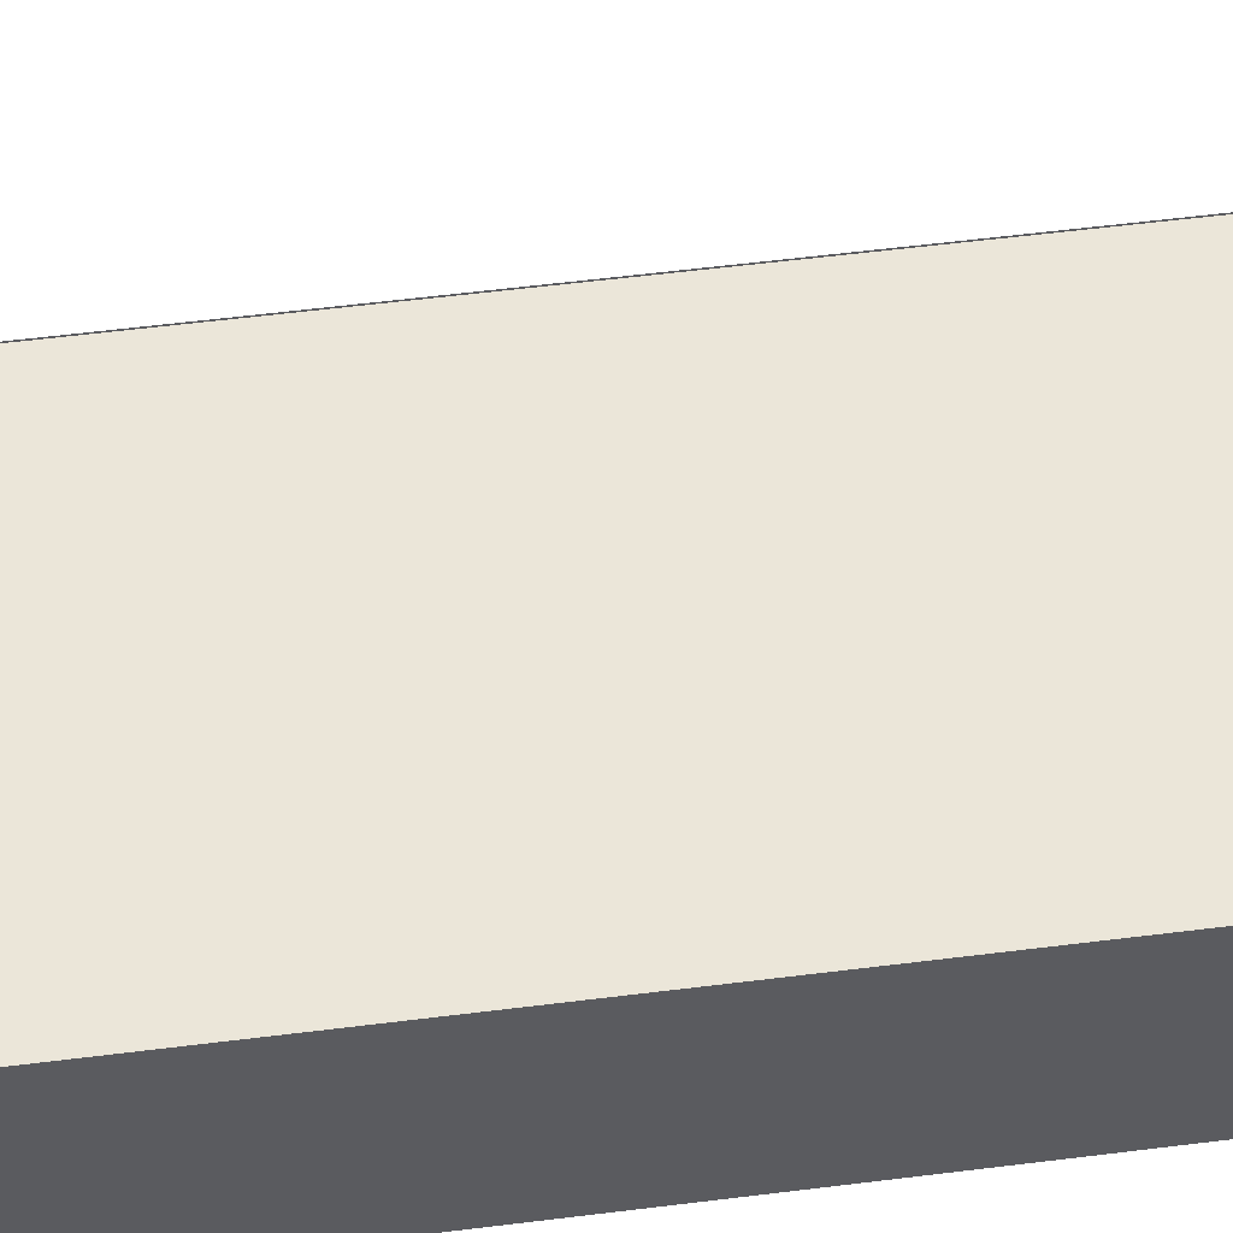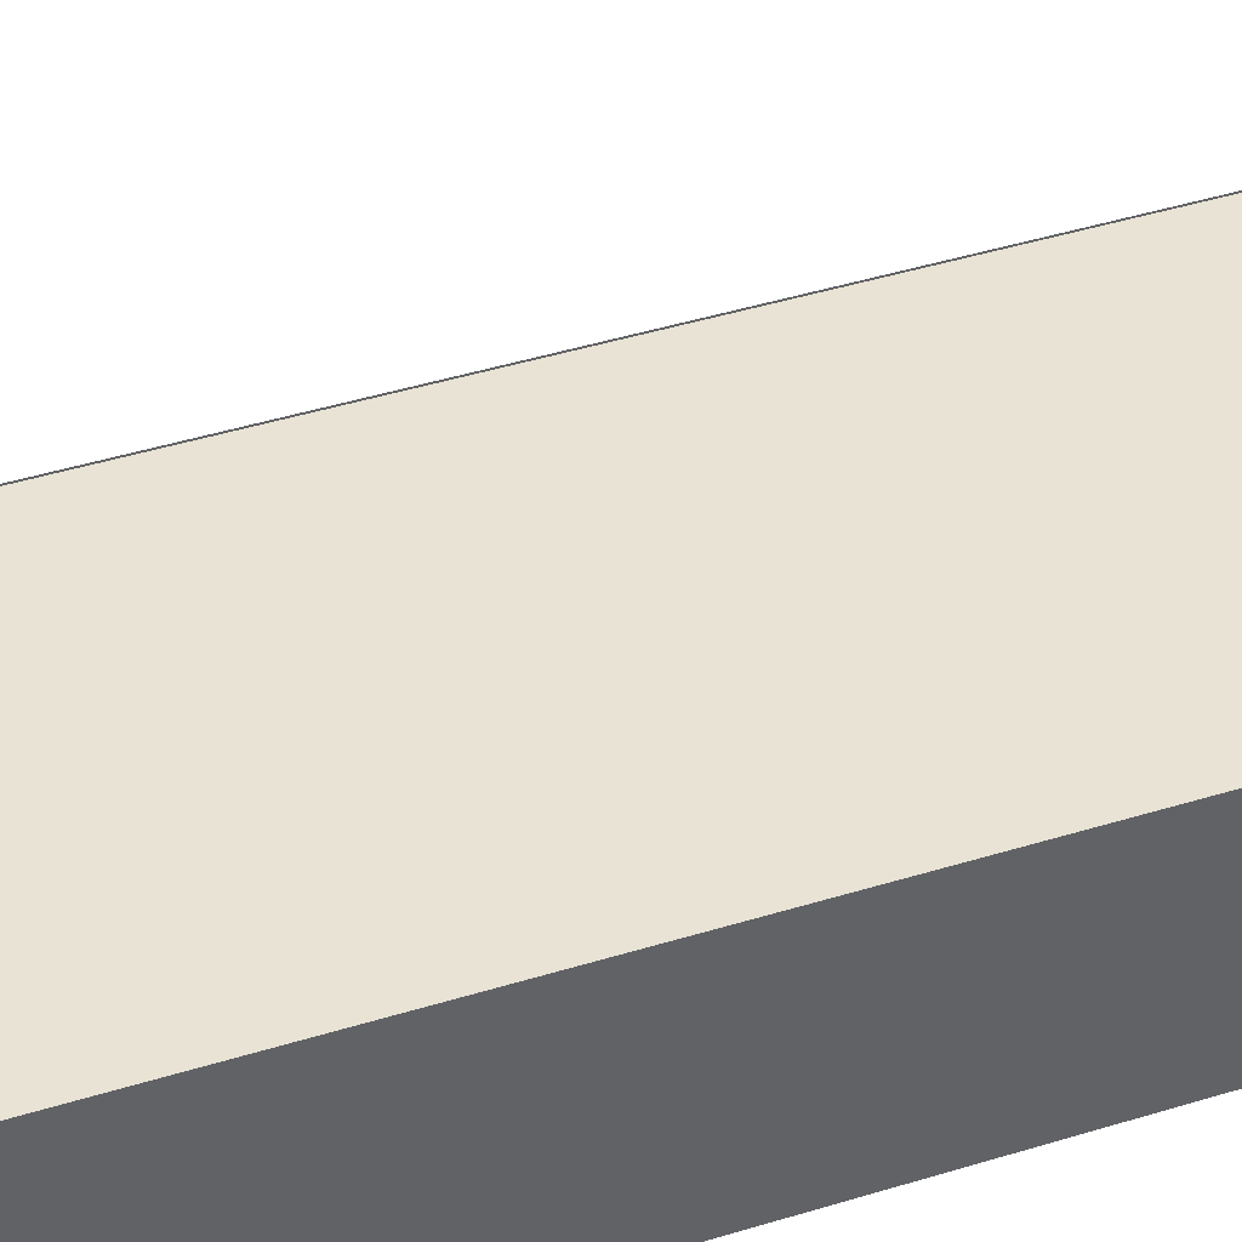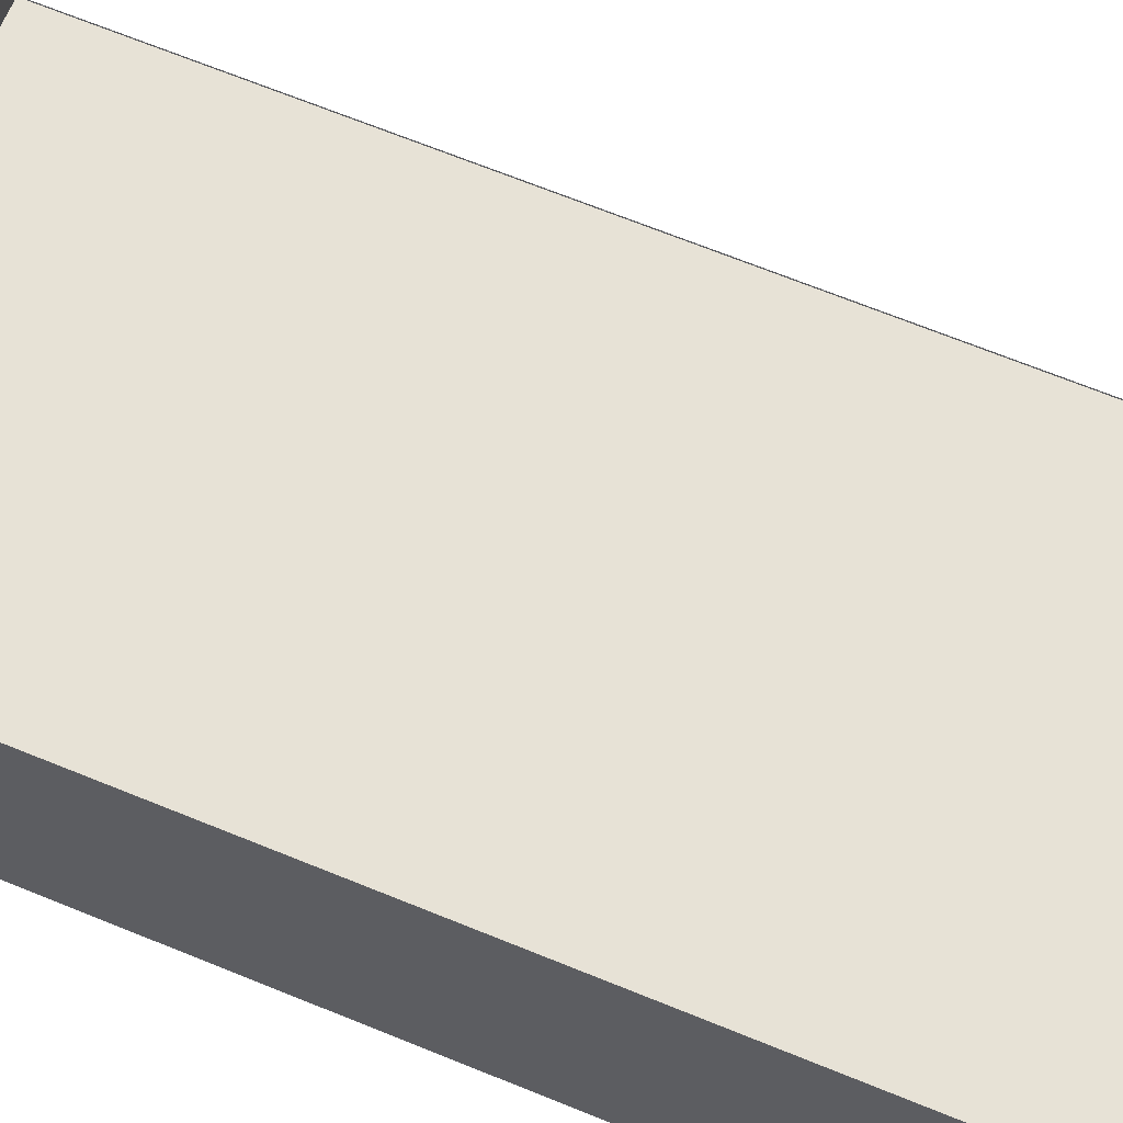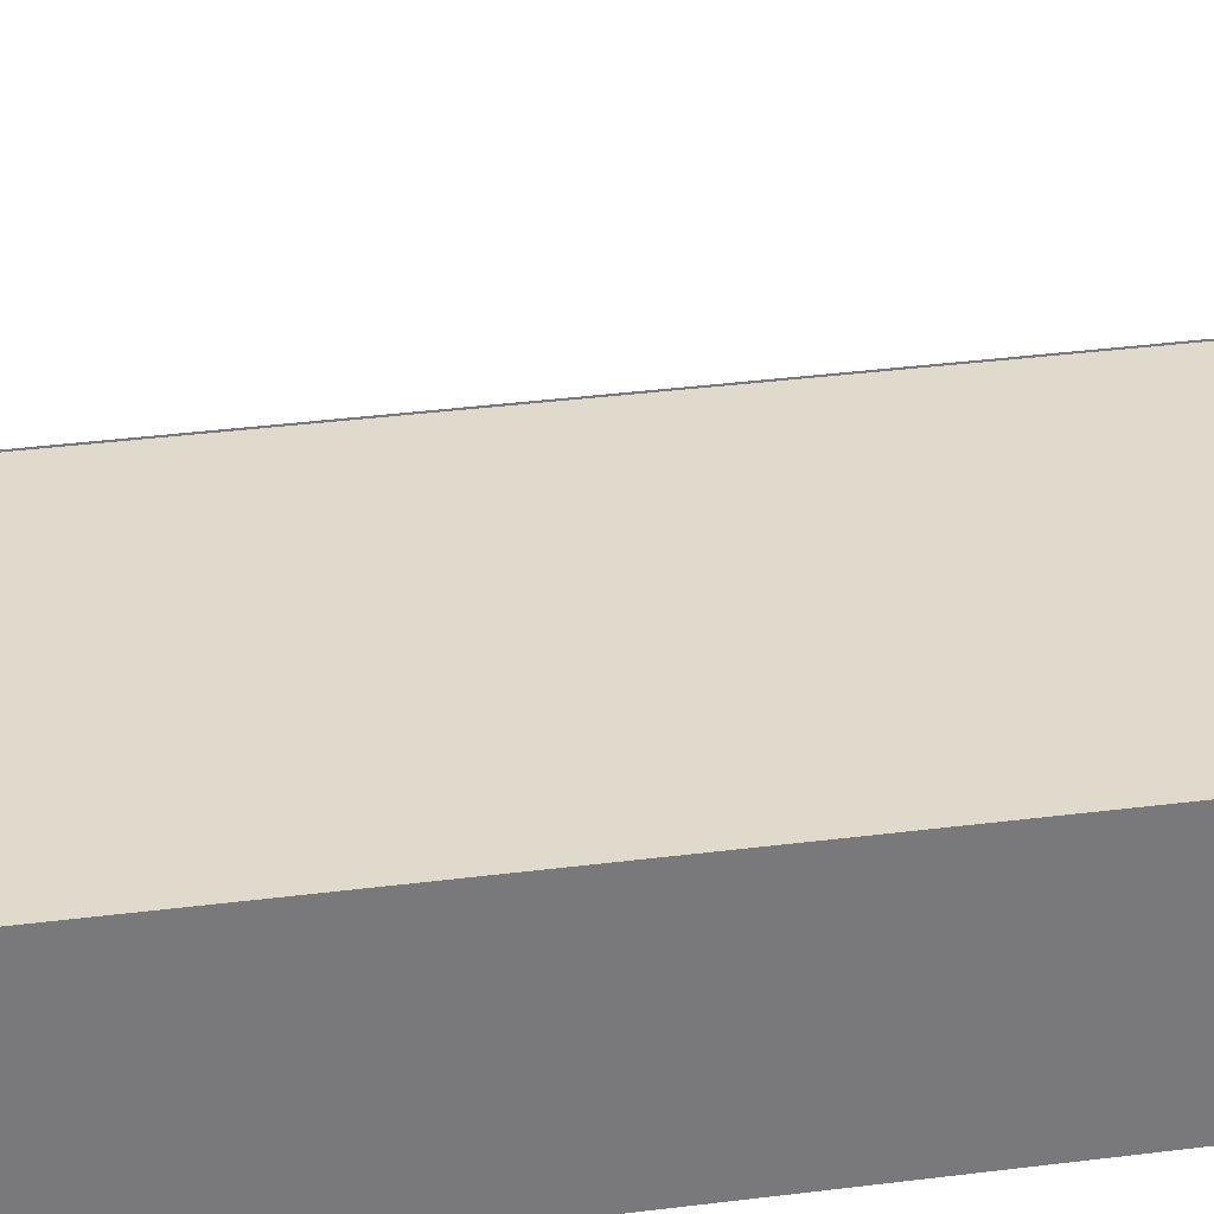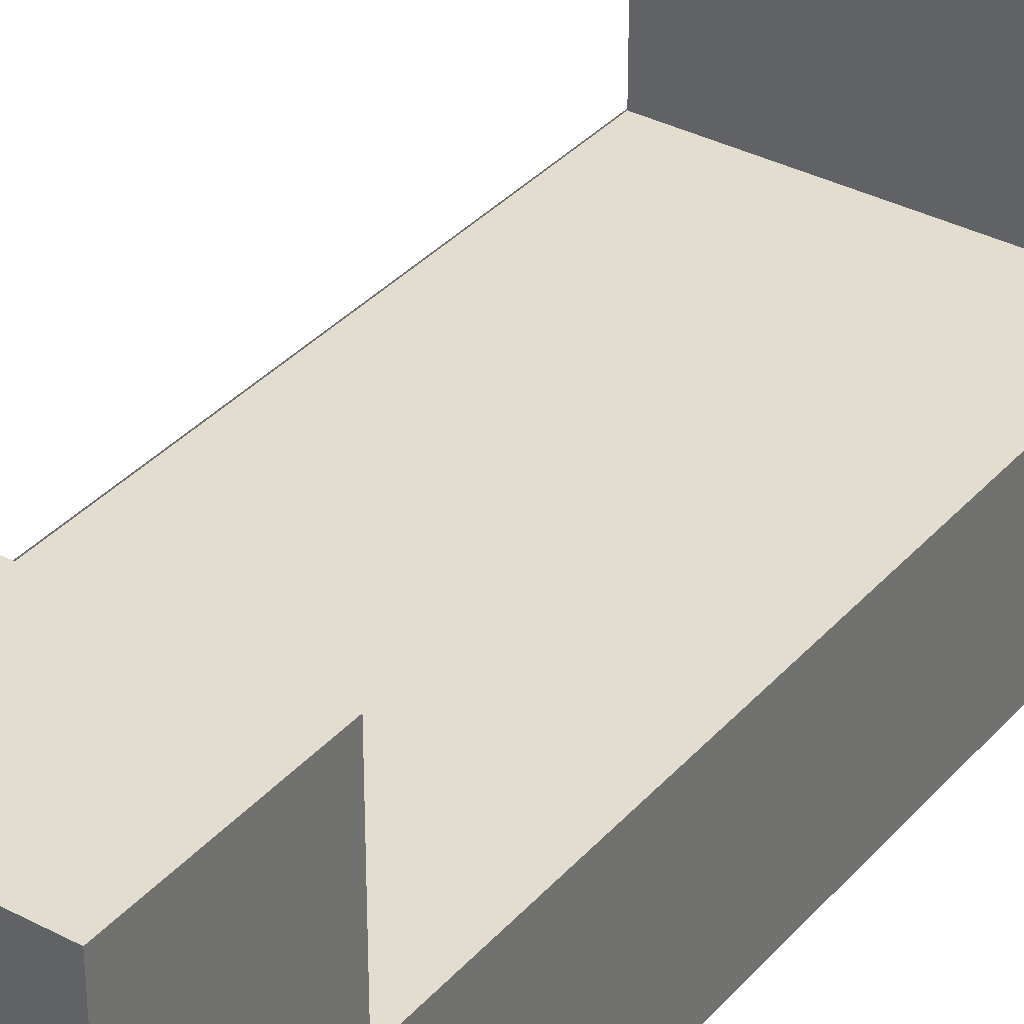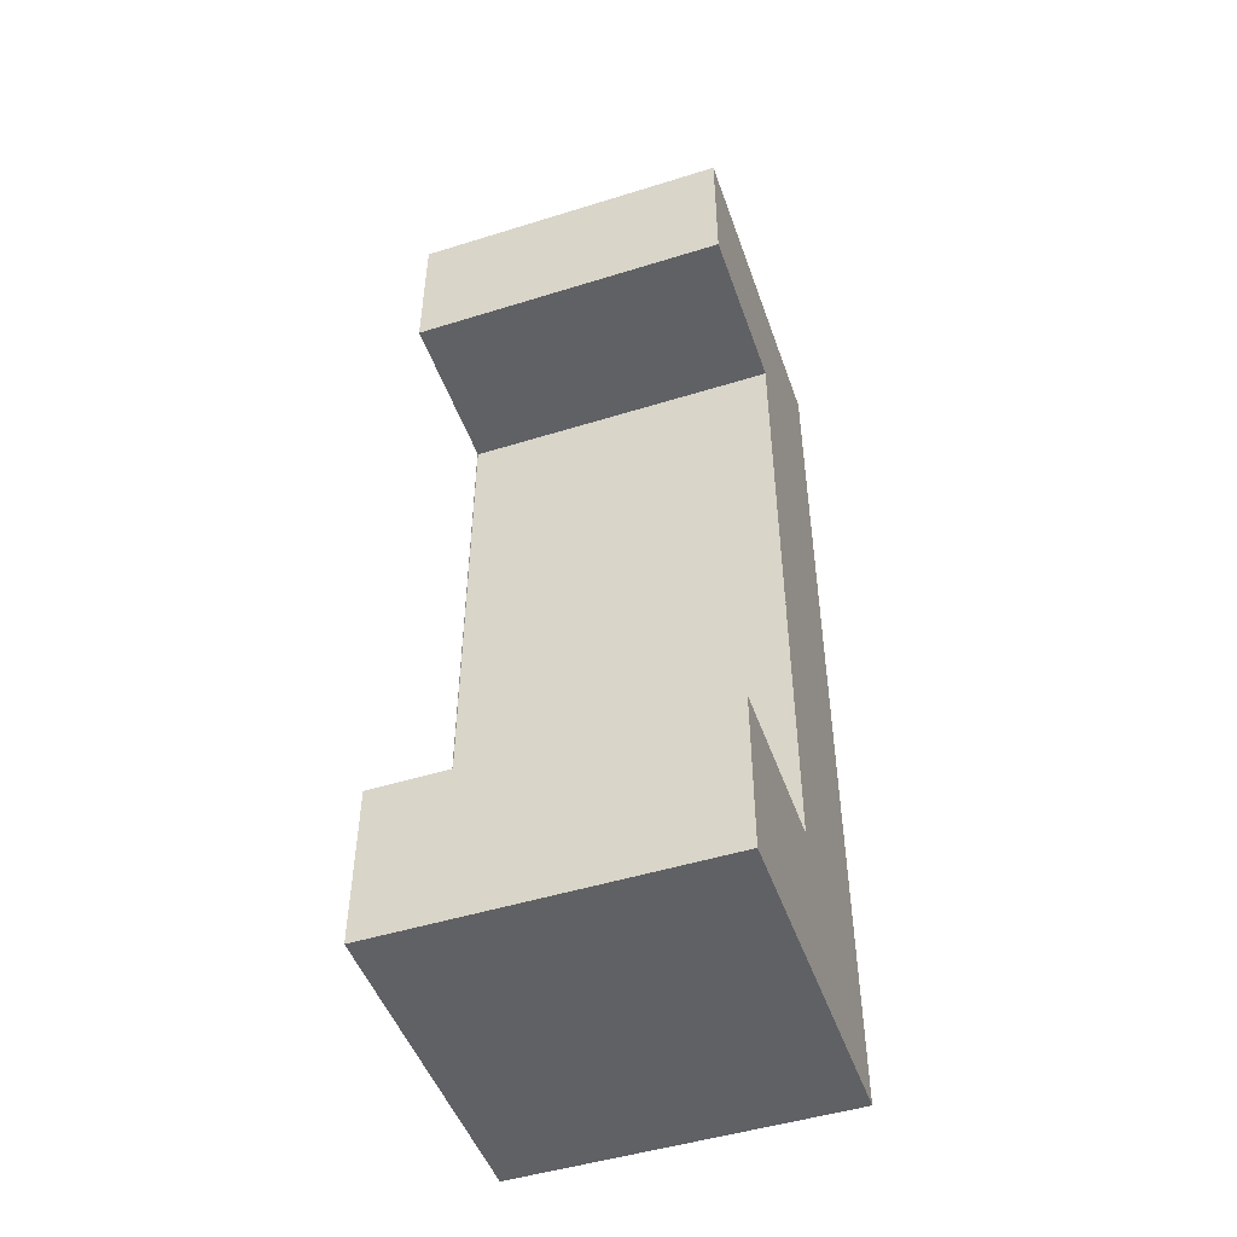
<metadata>
{"format":"obj","ext":"obj","renderer":"f3d","projection":"perspective","resolution":1024,"background":"white","views":[{"elev":55.2,"azim":82.4,"up":"+Y"},{"elev":41.1,"azim":-110.9,"up":"+Y"},{"elev":63.7,"azim":-67.1,"up":"+Y"},{"elev":32.5,"azim":-100.3,"up":"+Y"},{"elev":35.0,"azim":-144.9,"up":"+Y"},{"elev":-48.8,"azim":-160.9,"up":"+Z"}]}
</metadata>
<code>
o Cube
v 1 1 -2.99
v 1 -1 -2.99
v 1 1 3.01
v 1 -1 3.01
v -1 1 -2.99
v -1 -1 -2.99
v -1 1 3.01
v -1 -1 3.01
v -1 -1 2.071
v 1 1 2.071
v -1 1 2.071
v 1 -1 2.071
v 1 -0.01639 -2.99
v -1 -0.01639 3.01
v 1 -0.01639 3.01
v -1 -0.01639 -2.99
v 1 -0.01639 2.071
v -1 -0.01639 2.071
v 1 -1 -0.4594
v -1 -1 -0.4594
v 1 -0.01639 -0.4594
v -1 -0.01639 -0.4594
v -1 1 -2
v 1 -1 -2
v -1 -0.01639 -2
v -1 -1 -2
v 1 1 -2
v 1 -0.01639 -2
v -1 0.8755 -2
v 1 0.8755 -2
v 1 -0.02371 -0.4594
v 1 -0.02371 2.071
v -1 -0.02371 2.071
v -1 -0.02371 -0.4594
v 1 -0.02371 -2
v -1 -0.02371 -2
f 10 11 7 3
f 15 3 7 14
f 25 23 5 16
f 9 12 4 8
f 17 10 3 15
f 16 5 1 13
f 20 19 12 9
f 14 7 11 18
f 11 10 32 33
f 8 14 18 9
f 19 21 17 12
f 6 16 13 2
f 12 17 15 4
f 26 25 16 6
f 4 15 14 8
f 9 18 22 20
f 24 28 21 19
f 27 23 36 35
f 26 24 19 20
f 13 1 27 28
f 6 2 24 26
f 1 5 23 27
f 2 13 28 24
f 20 22 25 26
f 27 23 29 30
f 31 34 33 32
f 35 36 34 31

</code>
